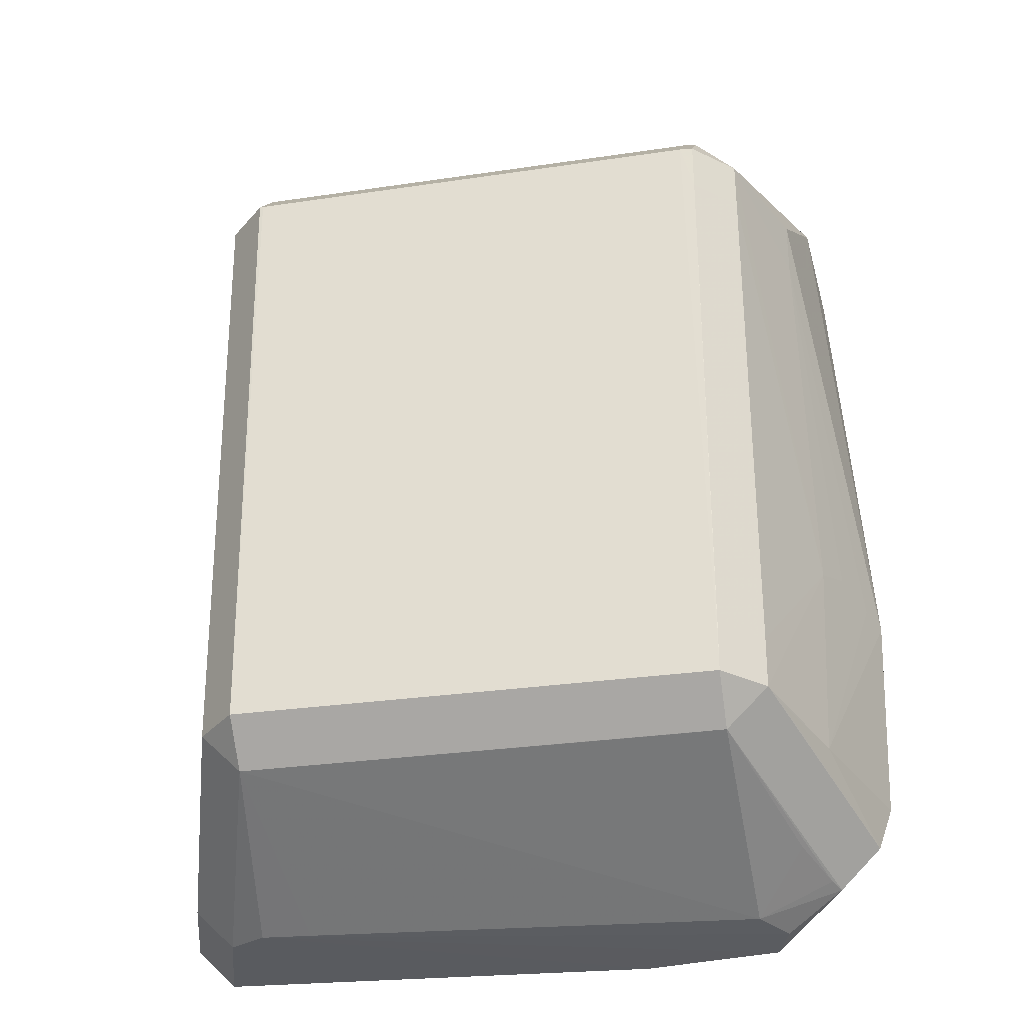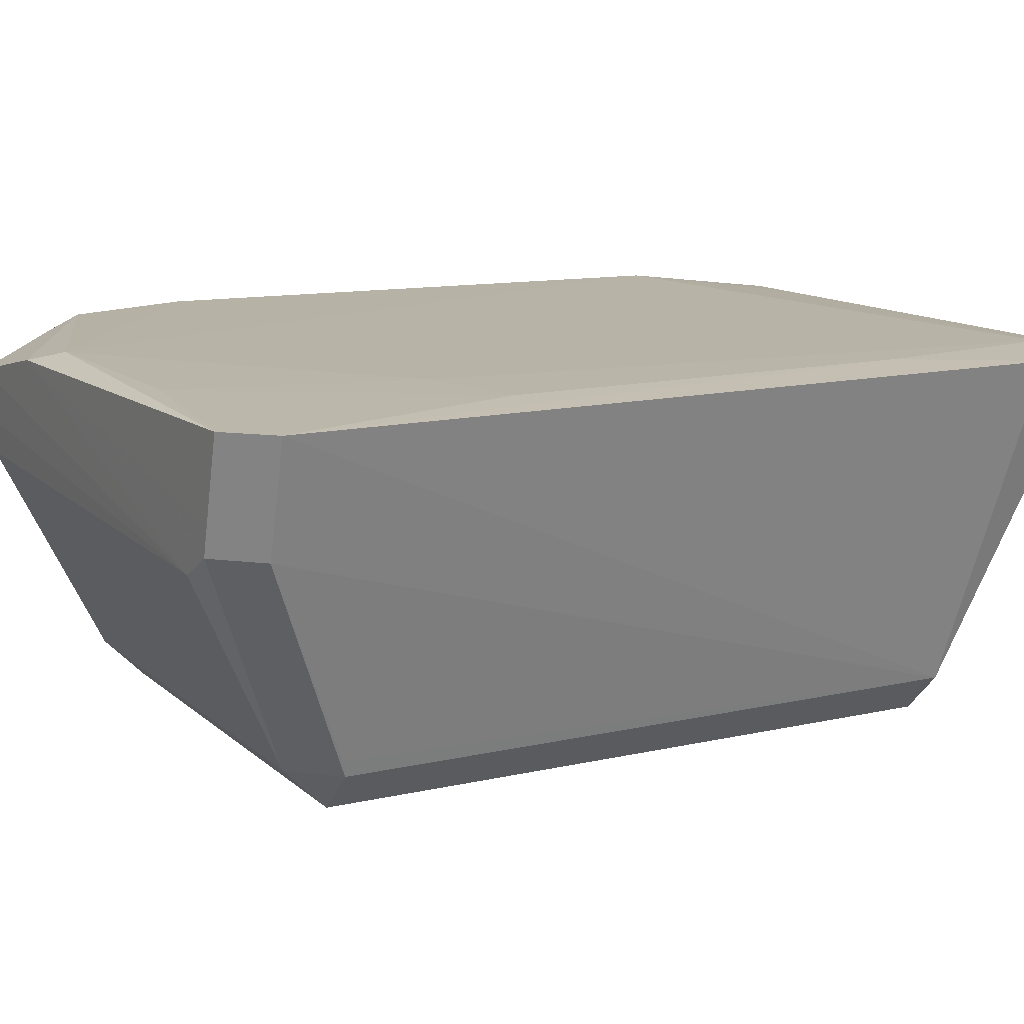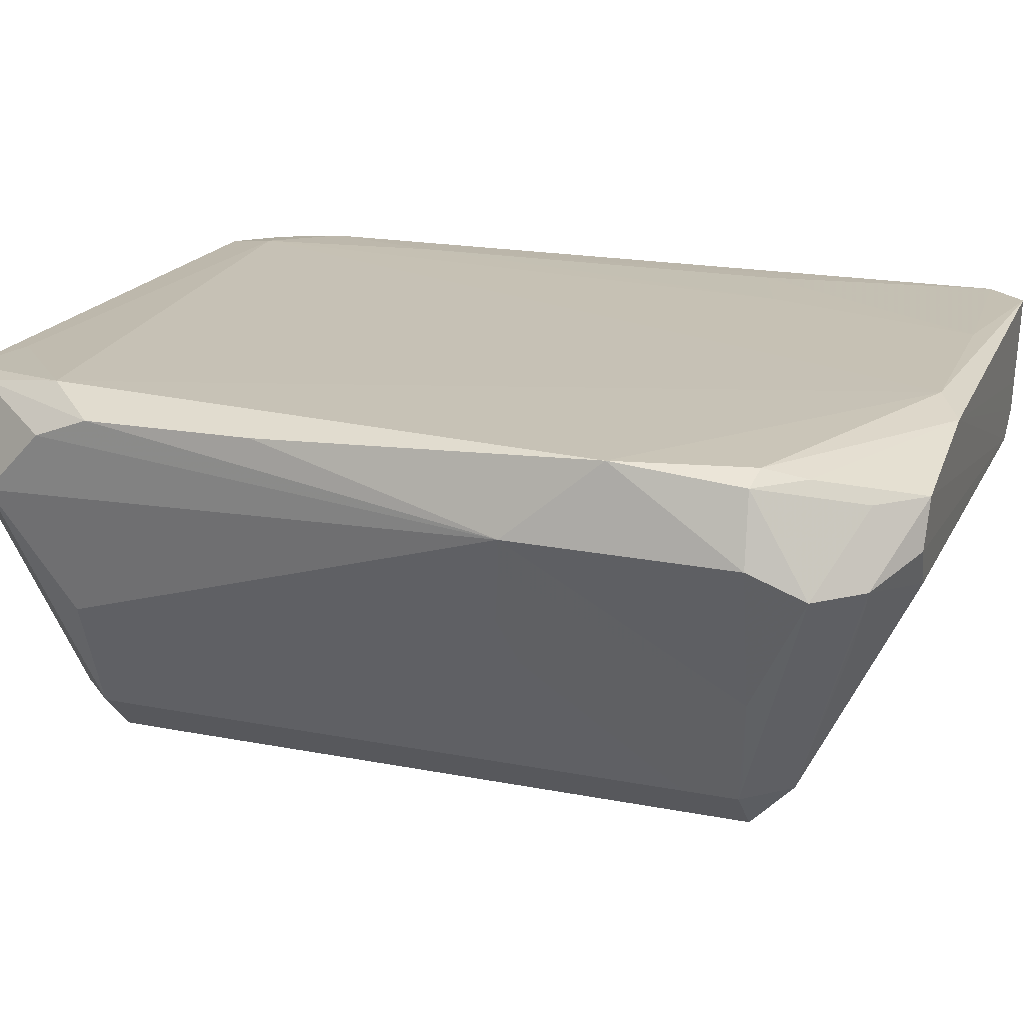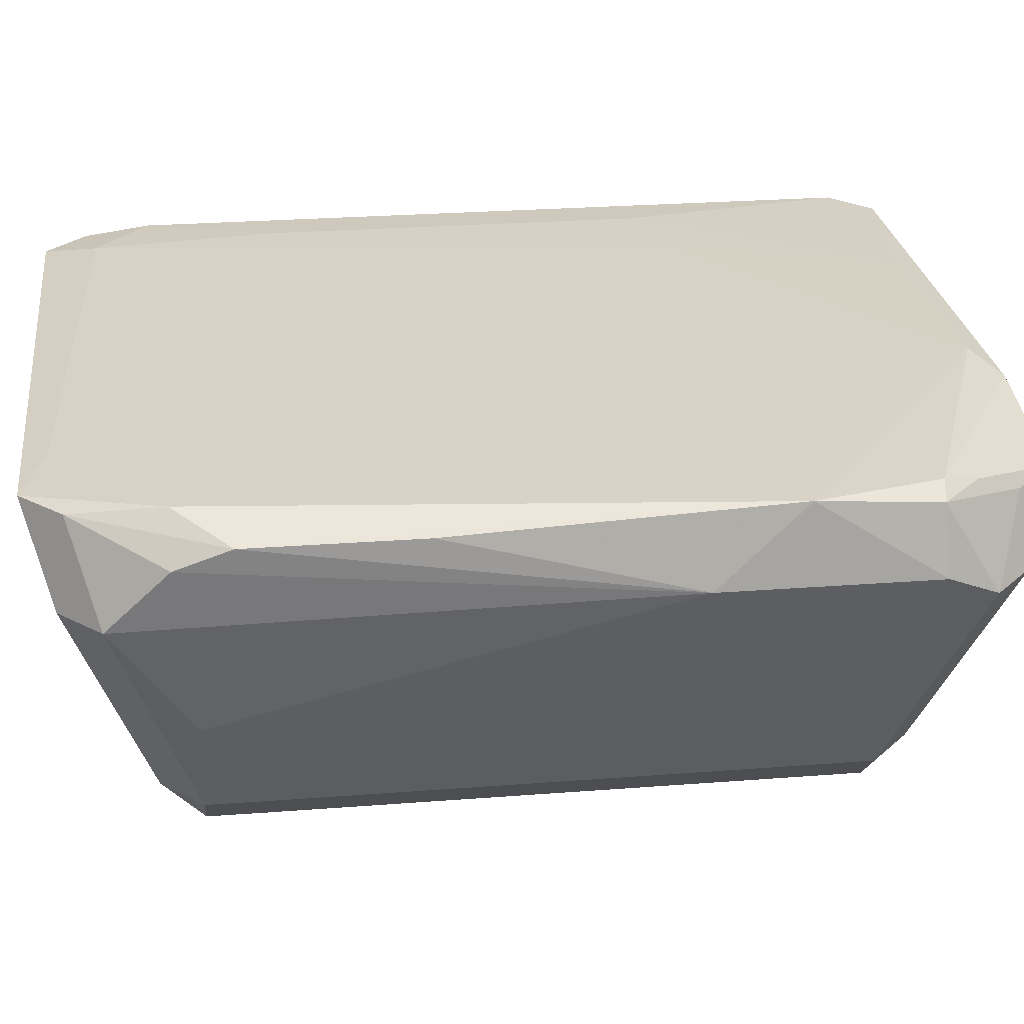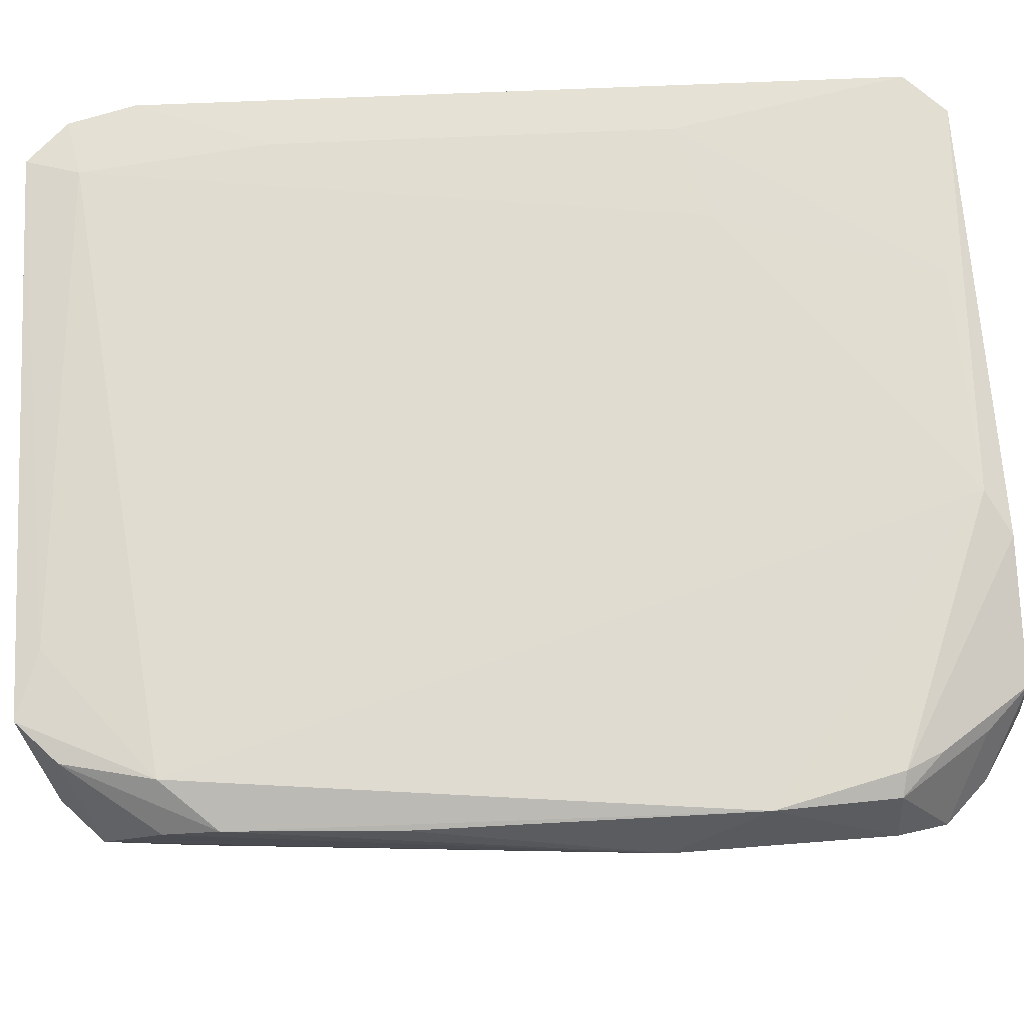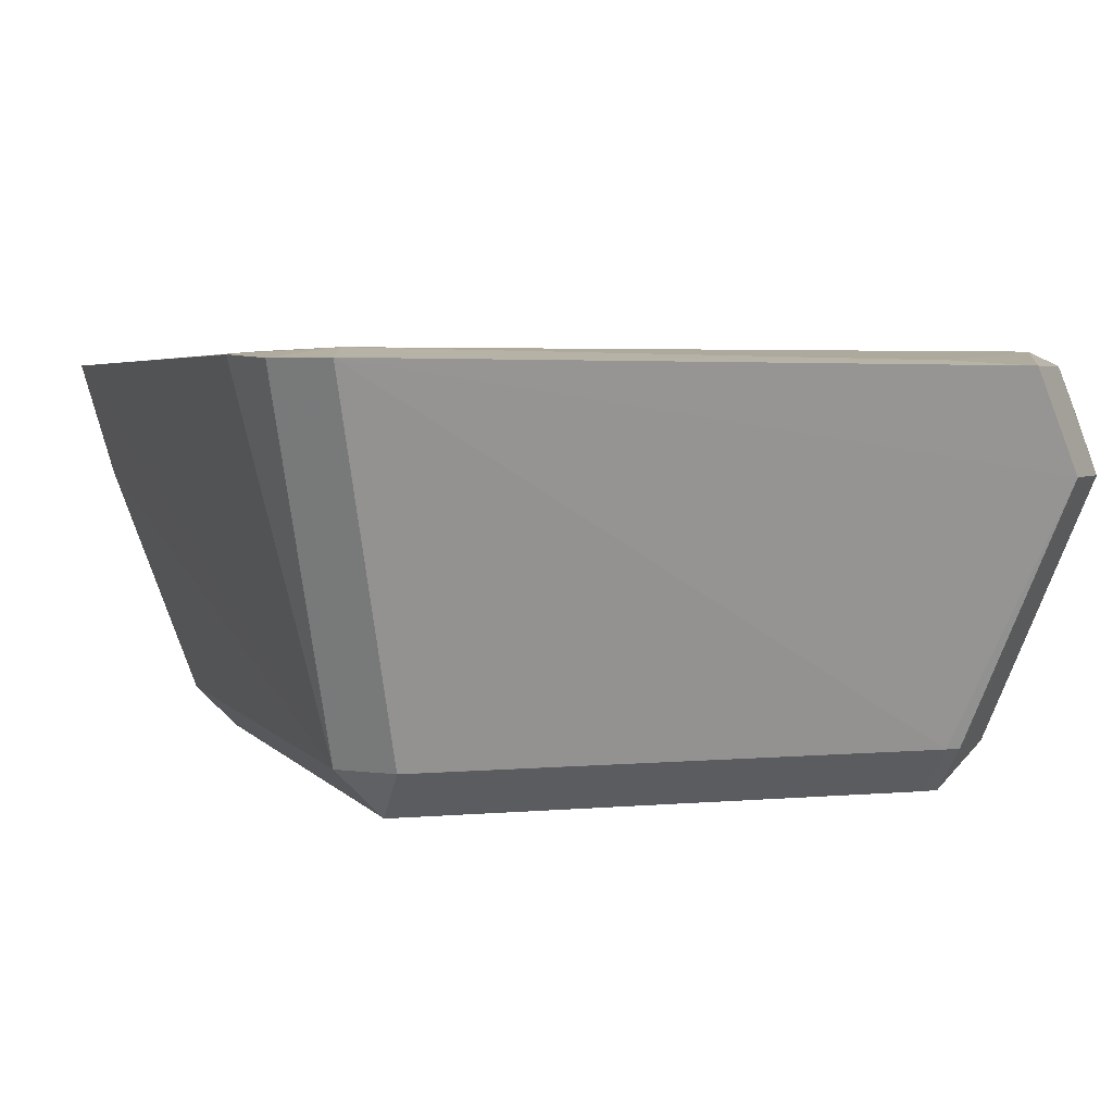
<metadata>
{"format":"obj","ext":"obj","renderer":"f3d","projection":"perspective","resolution":1024,"background":"white","views":[{"elev":-32.0,"azim":-168.9,"up":"+Y"},{"elev":12.7,"azim":61.7,"up":"+Z"},{"elev":18.7,"azim":-69.8,"up":"+Z"},{"elev":27.6,"azim":-97.0,"up":"+Z"},{"elev":69.6,"azim":-92.6,"up":"+Z"},{"elev":3.6,"azim":161.6,"up":"+Z"}]}
</metadata>
<code>
v -0.002578 -0.05917 0.03552
v 0.01391 -0.08033 0.01493
v 0.08262 -0.07454 0.03582
v 0.1055 0.05495 -0.02122
v 0.09835 0.06208 -0.02122
v 0.09835 0.05495 -0.02835
v -0.006456 -0.05846 0.03349
v 0.0006716 -0.06559 0.03349
v 0.007368 -0.05492 -0.02173
v 0.0145 -0.06205 -0.02173
v 0.0145 -0.05492 -0.02886
v 0.004885 -0.074 0.02921
v 0.01201 -0.08113 0.02921
v -0.01131 -0.0222 0.02302
v 0.1016 -0.07829 0.01198
v 0.121 -0.07111 0.035
v 0.1139 -0.07823 0.035
v 0.009467 -0.08084 0.02146
v 0.001066 -0.07448 0.01504
v 0.007301 -0.046 -0.02167
v 0.01443 -0.046 -0.0288
v -0.0008802 -0.05774 -0.002338
v 0.1047 -0.05561 -0.01888
v 0.1096 -0.07818 0.02075
v 0.03586 -0.08063 0.03416
v -0.009883 -0.05903 0.02207
v 0.1038 -0.05492 -0.02169
v 0.09665 -0.06205 -0.02169
v 0.09665 -0.05492 -0.02882
v 0.024 -0.06208 -0.02168
v 0.1121 -0.03054 0.03585
v 0.04325 -0.0763 0.0362
v 0.005239 -0.07172 0.0057
v -0.008161 -0.0376 0.03589
v 0.005826 -0.05584 -0.01793
v -0.004281 0.06846 0.01831
v 0.002847 0.07559 0.01831
v -0.009019 -0.02139 0.01713
v -0.005345 -0.0196 0.007829
v 0.09499 -0.03597 0.0361
v -0.002302 -0.02242 0.0001727
v 0.1155 -0.07102 0.01585
v 0.1083 -0.07815 0.01585
v 0.1081 0.07154 0.03609
v 0.09286 -0.07848 0.01222
v 0.1213 0.06217 0.0352
v -0.0009353 0.05527 -0.001866
v 0.1185 0.07383 0.03463
v 0.1114 0.08096 0.03463
v 0.1122 0.03885 0.036
v -0.006778 0.04827 0.03268
v -0.0008822 0.04499 -0.002308
v 0.01658 0.06294 -0.02128
v 0.01658 0.05581 -0.02841
v 0.09772 0.06207 -0.02125
v 0.09772 0.05494 -0.02838
v -0.007454 -0.06796 0.01768
v -0.0003265 -0.07509 0.01768
v 0.007172 0.02816 -0.02136
v -0.008106 0.01917 0.03328
v 0.007143 0.04684 -0.02128
v 0.01427 0.04684 -0.02841
v -0.00603 0.05771 0.02908
v 0.001098 0.05771 0.0362
v 0.02355 0.07654 0.03464
v 0.004906 0.07341 0.0339
v 0.01203 0.08054 0.0339
v 0.007163 0.05567 -0.02123
v 0.01429 0.0628 -0.02123
v 0.01429 0.05567 -0.02836
f 64 32 44
f 34 32 64
f 14 26 34
f 64 51 34
f 60 51 14
f 14 34 60
f 60 34 51
f 65 67 64
f 64 44 65
f 25 17 32
f 64 67 66
f 66 51 64
f 47 36 68
f 14 36 47
f 58 18 13
f 2 18 58
f 67 65 49
f 49 65 44
f 49 37 67
f 70 68 69
f 11 10 9
f 32 34 1
f 1 25 32
f 46 44 50
f 50 16 46
f 32 17 3
f 17 16 3
f 63 66 36
f 51 66 63
f 14 51 63
f 63 36 14
f 68 41 52
f 52 47 68
f 41 39 52
f 14 47 52
f 33 10 2
f 46 16 4
f 4 16 42
f 54 56 11
f 20 9 41
f 41 9 22
f 22 26 14
f 57 26 22
f 13 25 8
f 25 1 8
f 16 50 31
f 31 3 16
f 38 39 41
f 38 22 14
f 41 22 38
f 14 52 38
f 38 52 39
f 19 58 10
f 10 33 19
f 2 58 19
f 19 33 2
f 46 4 48
f 48 44 46
f 48 49 44
f 5 4 6
f 23 4 42
f 15 18 2
f 13 18 15
f 15 25 13
f 2 10 30
f 30 28 2
f 10 28 30
f 11 56 29
f 29 56 6
f 62 54 11
f 70 54 62
f 61 41 68
f 35 9 57
f 57 22 35
f 35 22 9
f 57 12 7
f 7 8 1
f 7 26 57
f 7 34 26
f 7 1 34
f 32 3 40
f 3 31 40
f 40 44 32
f 40 31 50
f 40 50 44
f 2 28 45
f 45 15 2
f 28 15 45
f 17 25 24
f 28 29 27
f 27 23 42
f 4 23 27
f 21 62 11
f 59 61 20
f 59 20 41
f 41 61 59
f 5 55 53
f 49 5 53
f 69 37 53
f 37 49 53
f 25 15 43
f 43 24 25
f 43 15 28
f 17 24 43
f 68 36 37
f 69 68 37
f 66 37 36
f 67 37 66
f 58 12 57
f 13 12 58
f 9 58 57
f 10 58 9
f 5 48 4
f 49 48 5
f 29 28 10
f 29 10 11
f 70 62 61
f 68 70 61
f 7 12 13
f 13 8 7
f 55 5 6
f 6 56 55
f 27 29 6
f 6 4 27
f 9 20 21
f 11 9 21
f 21 61 62
f 20 61 21
f 53 54 70
f 53 70 69
f 53 55 56
f 56 54 53
f 28 27 43
f 43 27 42
f 42 16 43
f 43 16 17

</code>
